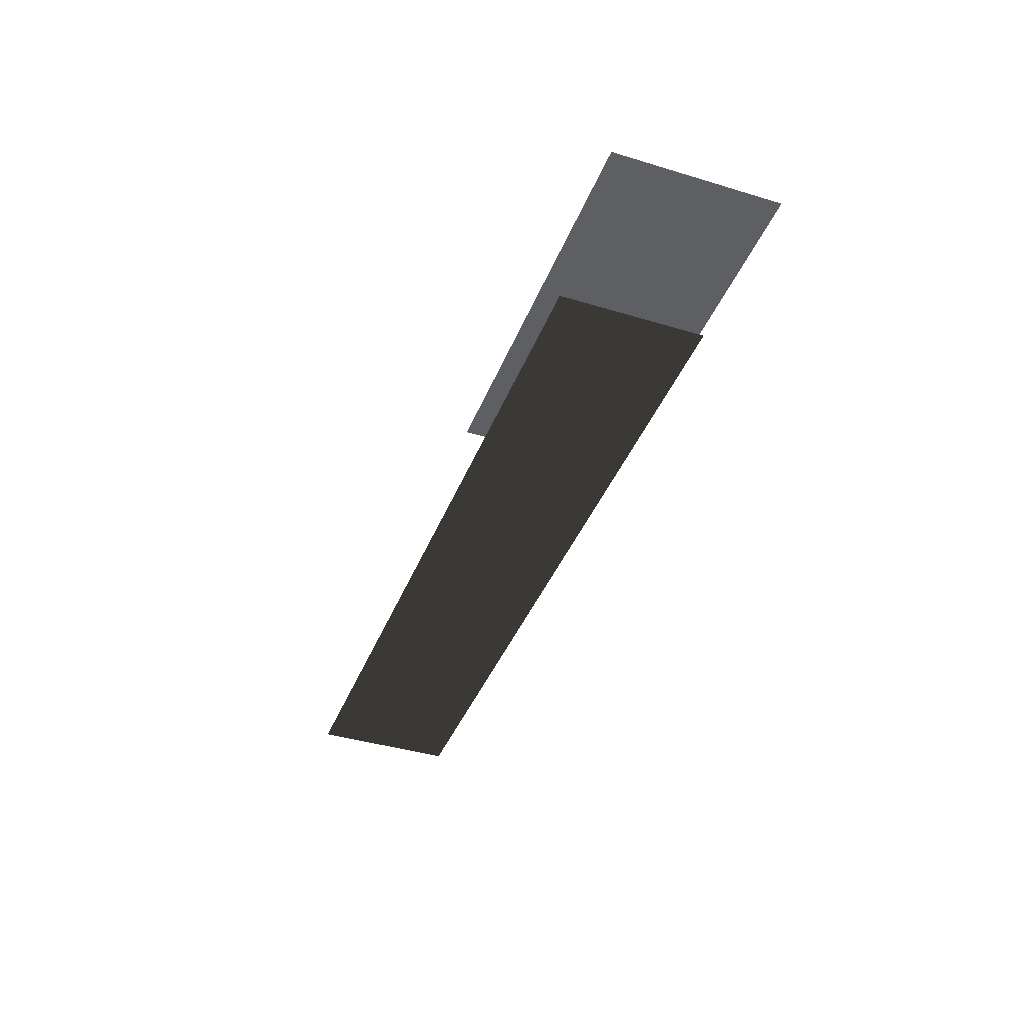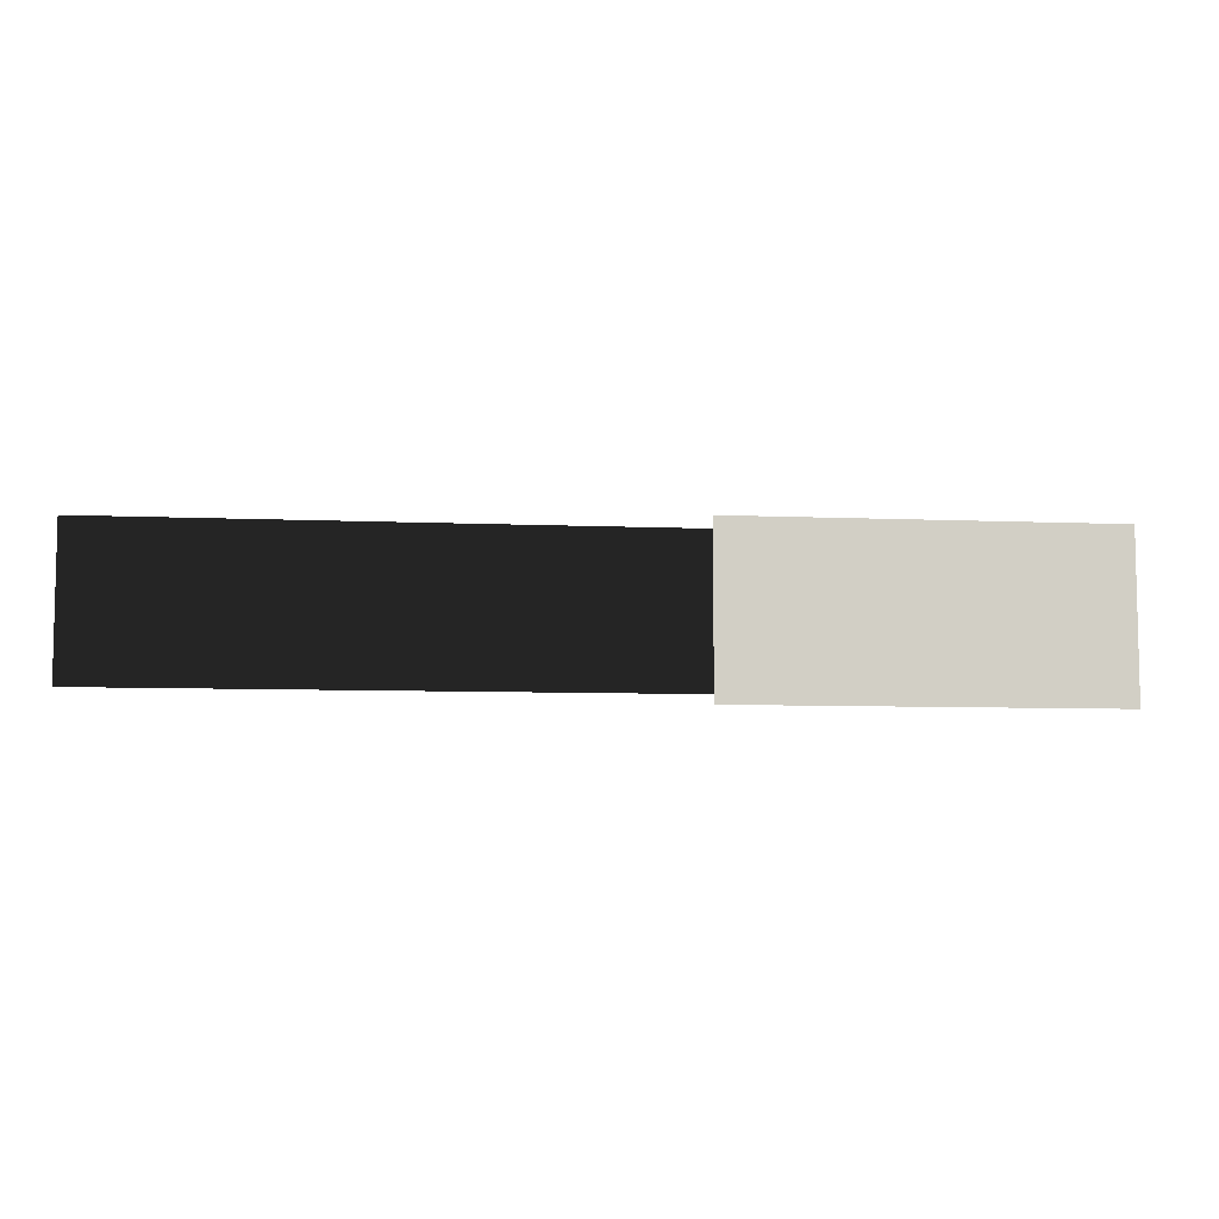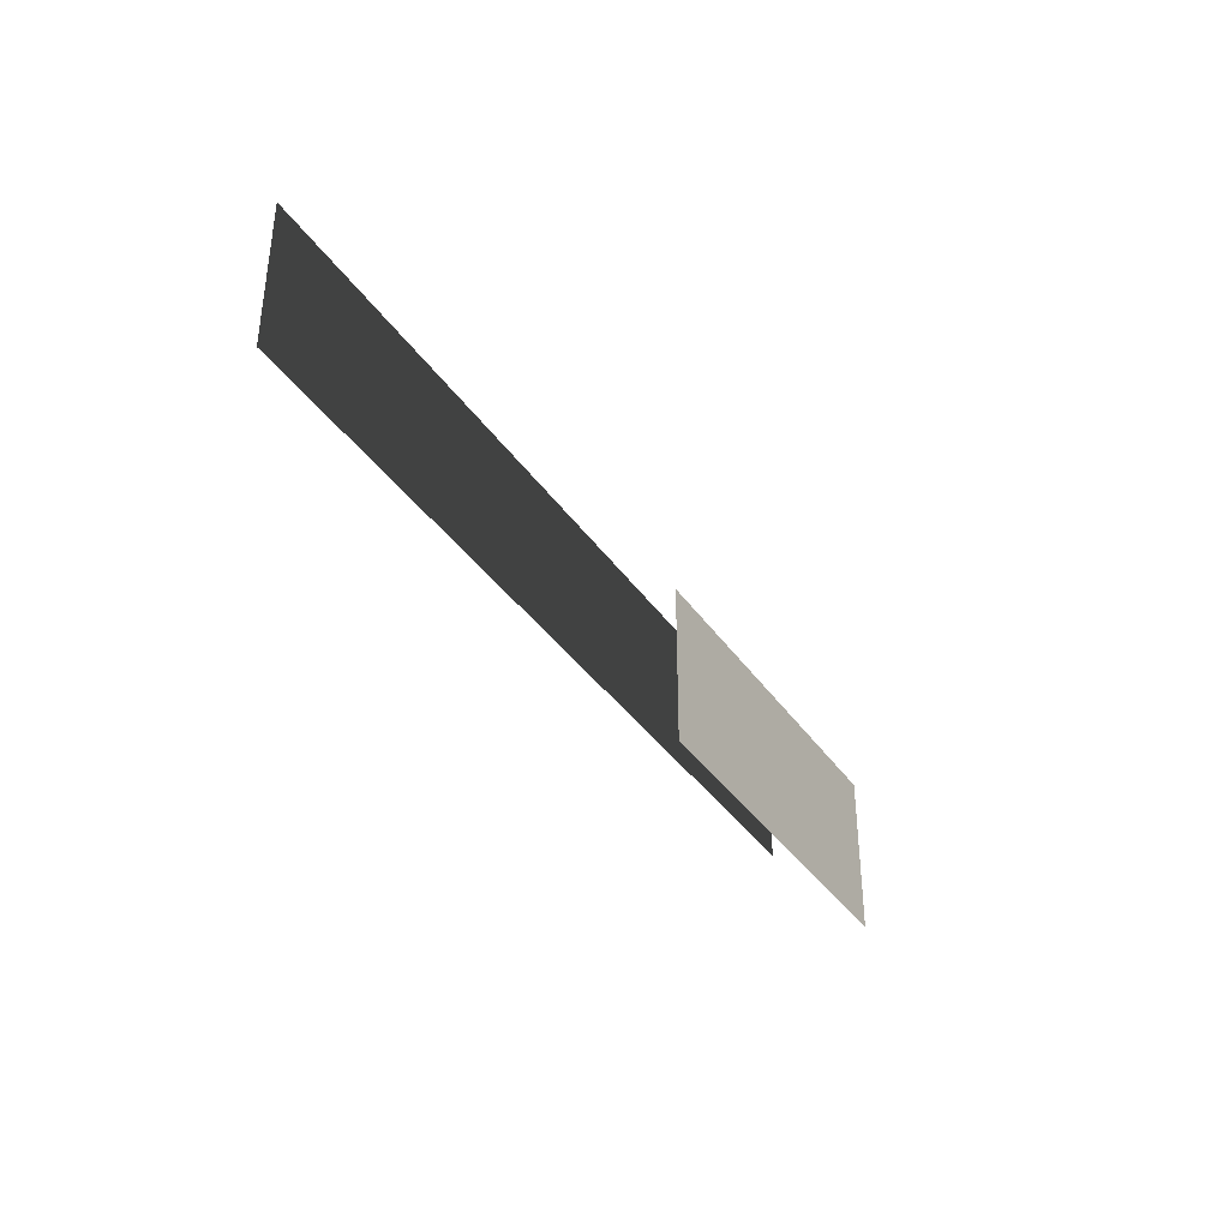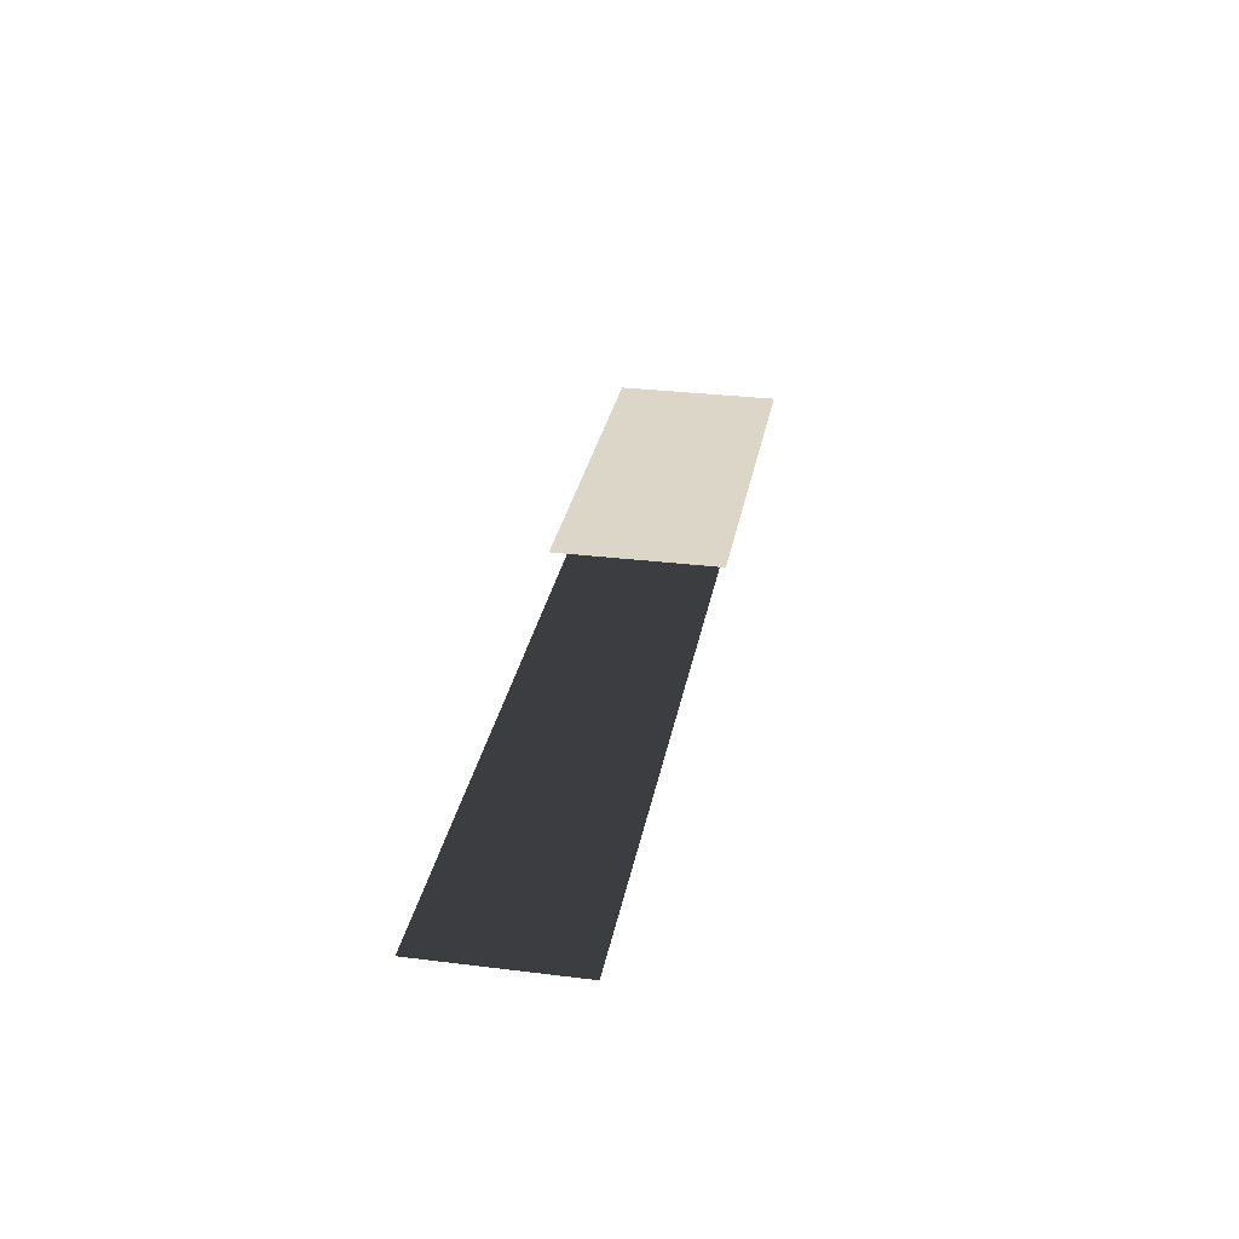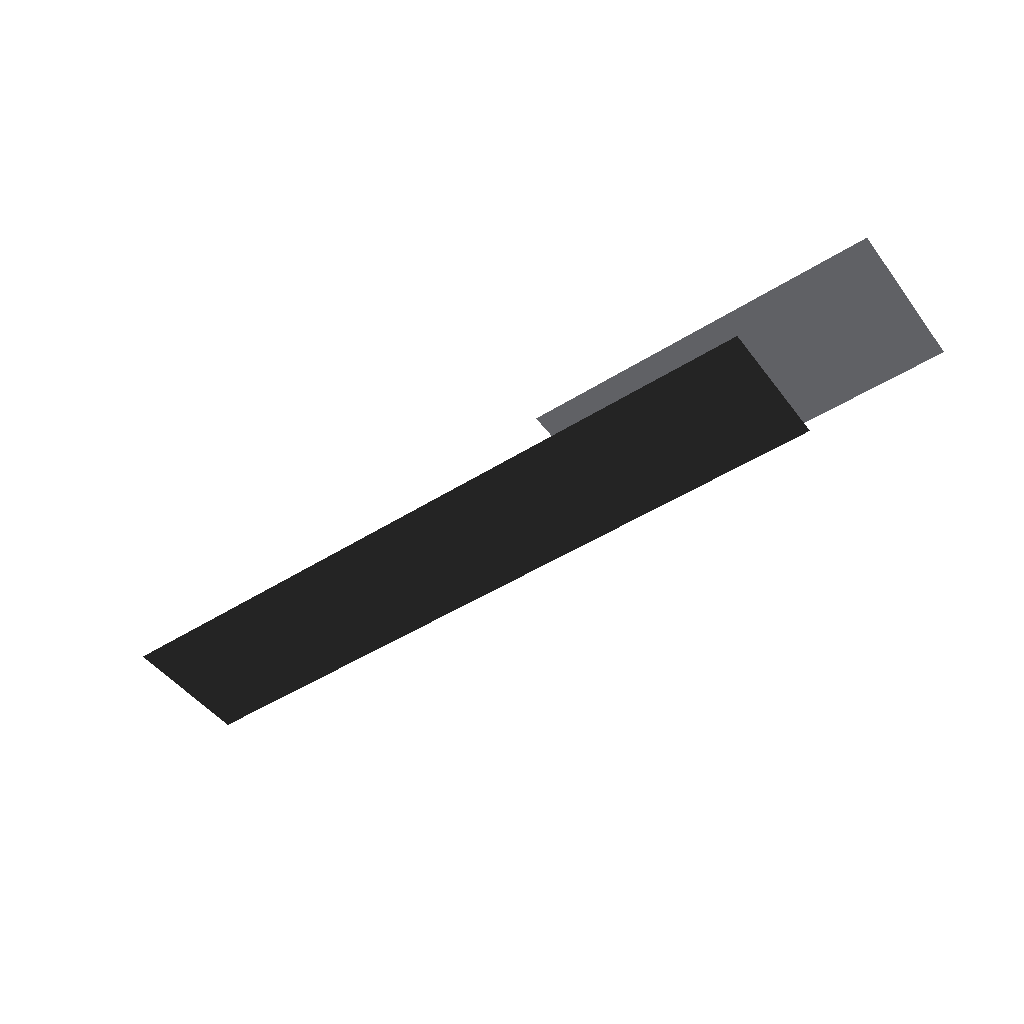
<metadata>
{"format":"obj","ext":"obj","renderer":"f3d","projection":"perspective","resolution":1024,"background":"white","views":[{"elev":-40.3,"azim":69.6,"up":"+Z"},{"elev":-7.4,"azim":-7.1,"up":"+Y"},{"elev":-37.1,"azim":-59.9,"up":"+Y"},{"elev":30.2,"azim":-79.7,"up":"+Z"},{"elev":-47.8,"azim":35.3,"up":"+Z"}]}
</metadata>
<code>
v  -0.2811 -0.1236 0.1506
v  0.2788 -0.1236 0.1506
v  -0.2811 -0.2275 0.1506
v  0.2788 -0.2275 0.1506
v  0.386 -0.1182 0.1684
v  0.1156 -0.1182 0.1684
v  0.386 -0.2354 0.1684
v  0.1156 -0.2354 0.1684
g node_id227_mesh_id143
f 1 2 3
f 2 4 3
g node_id227_mesh_id152
f 5 6 7
f 6 8 7

</code>
